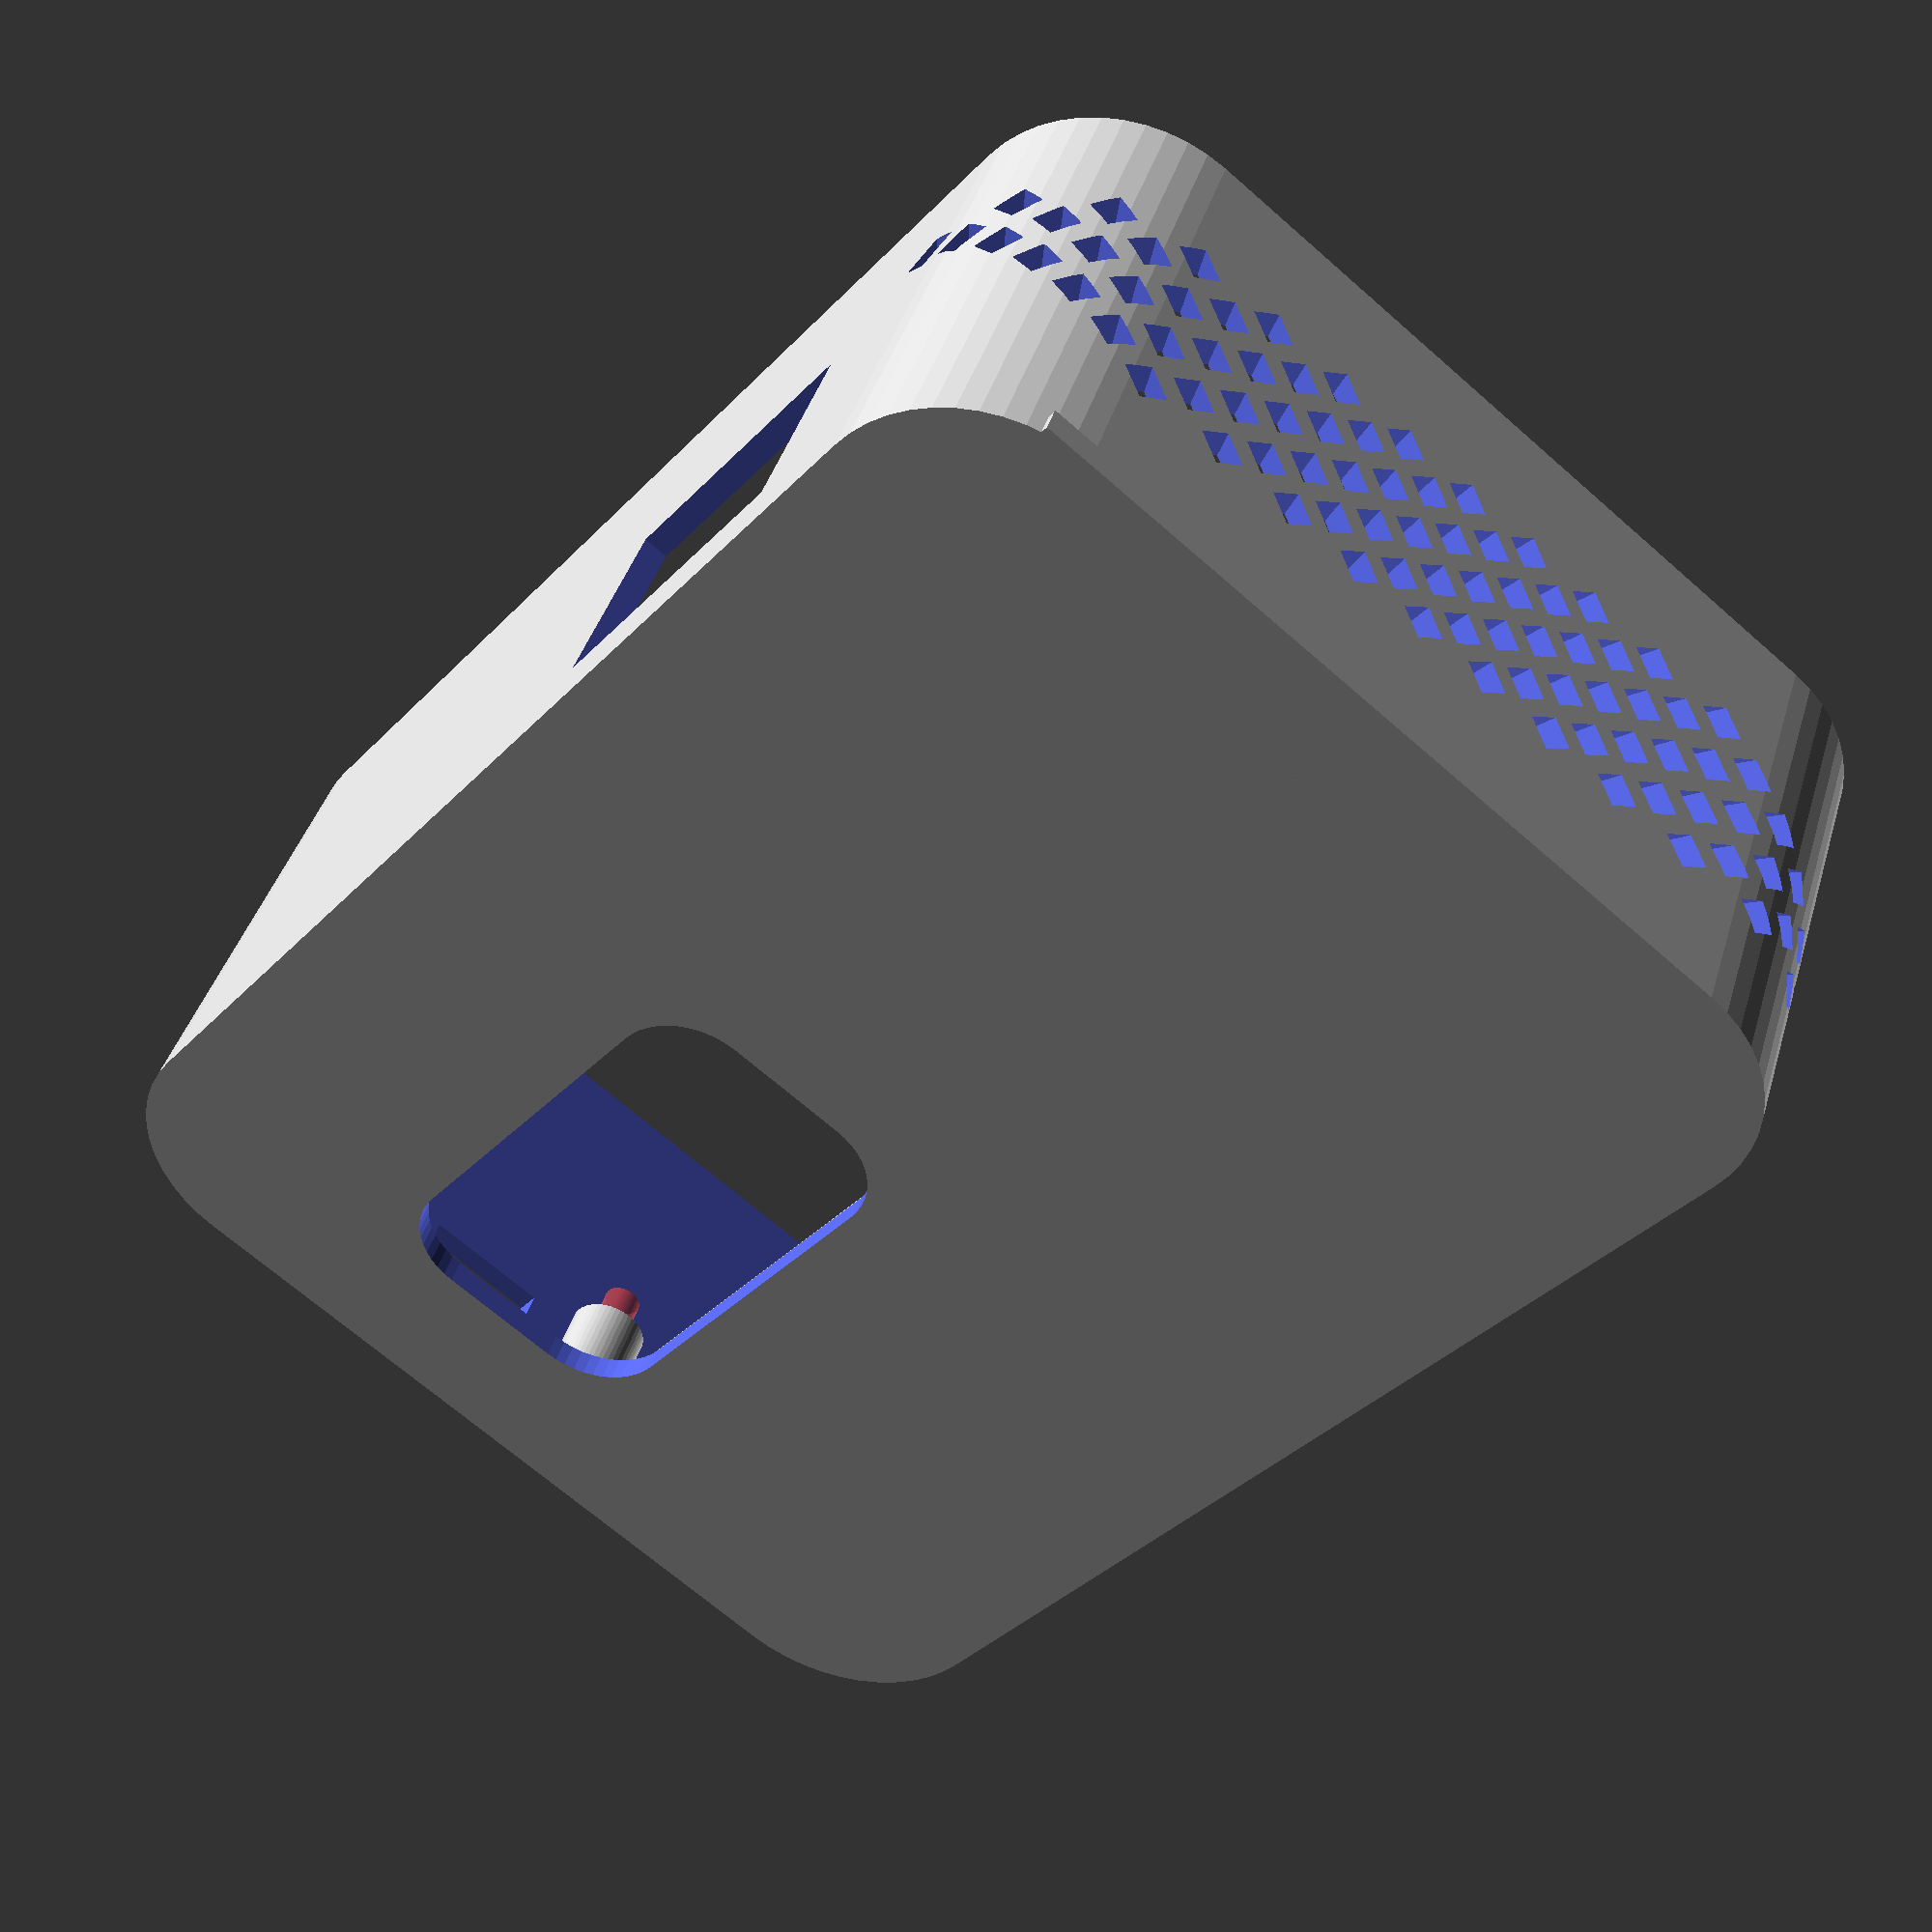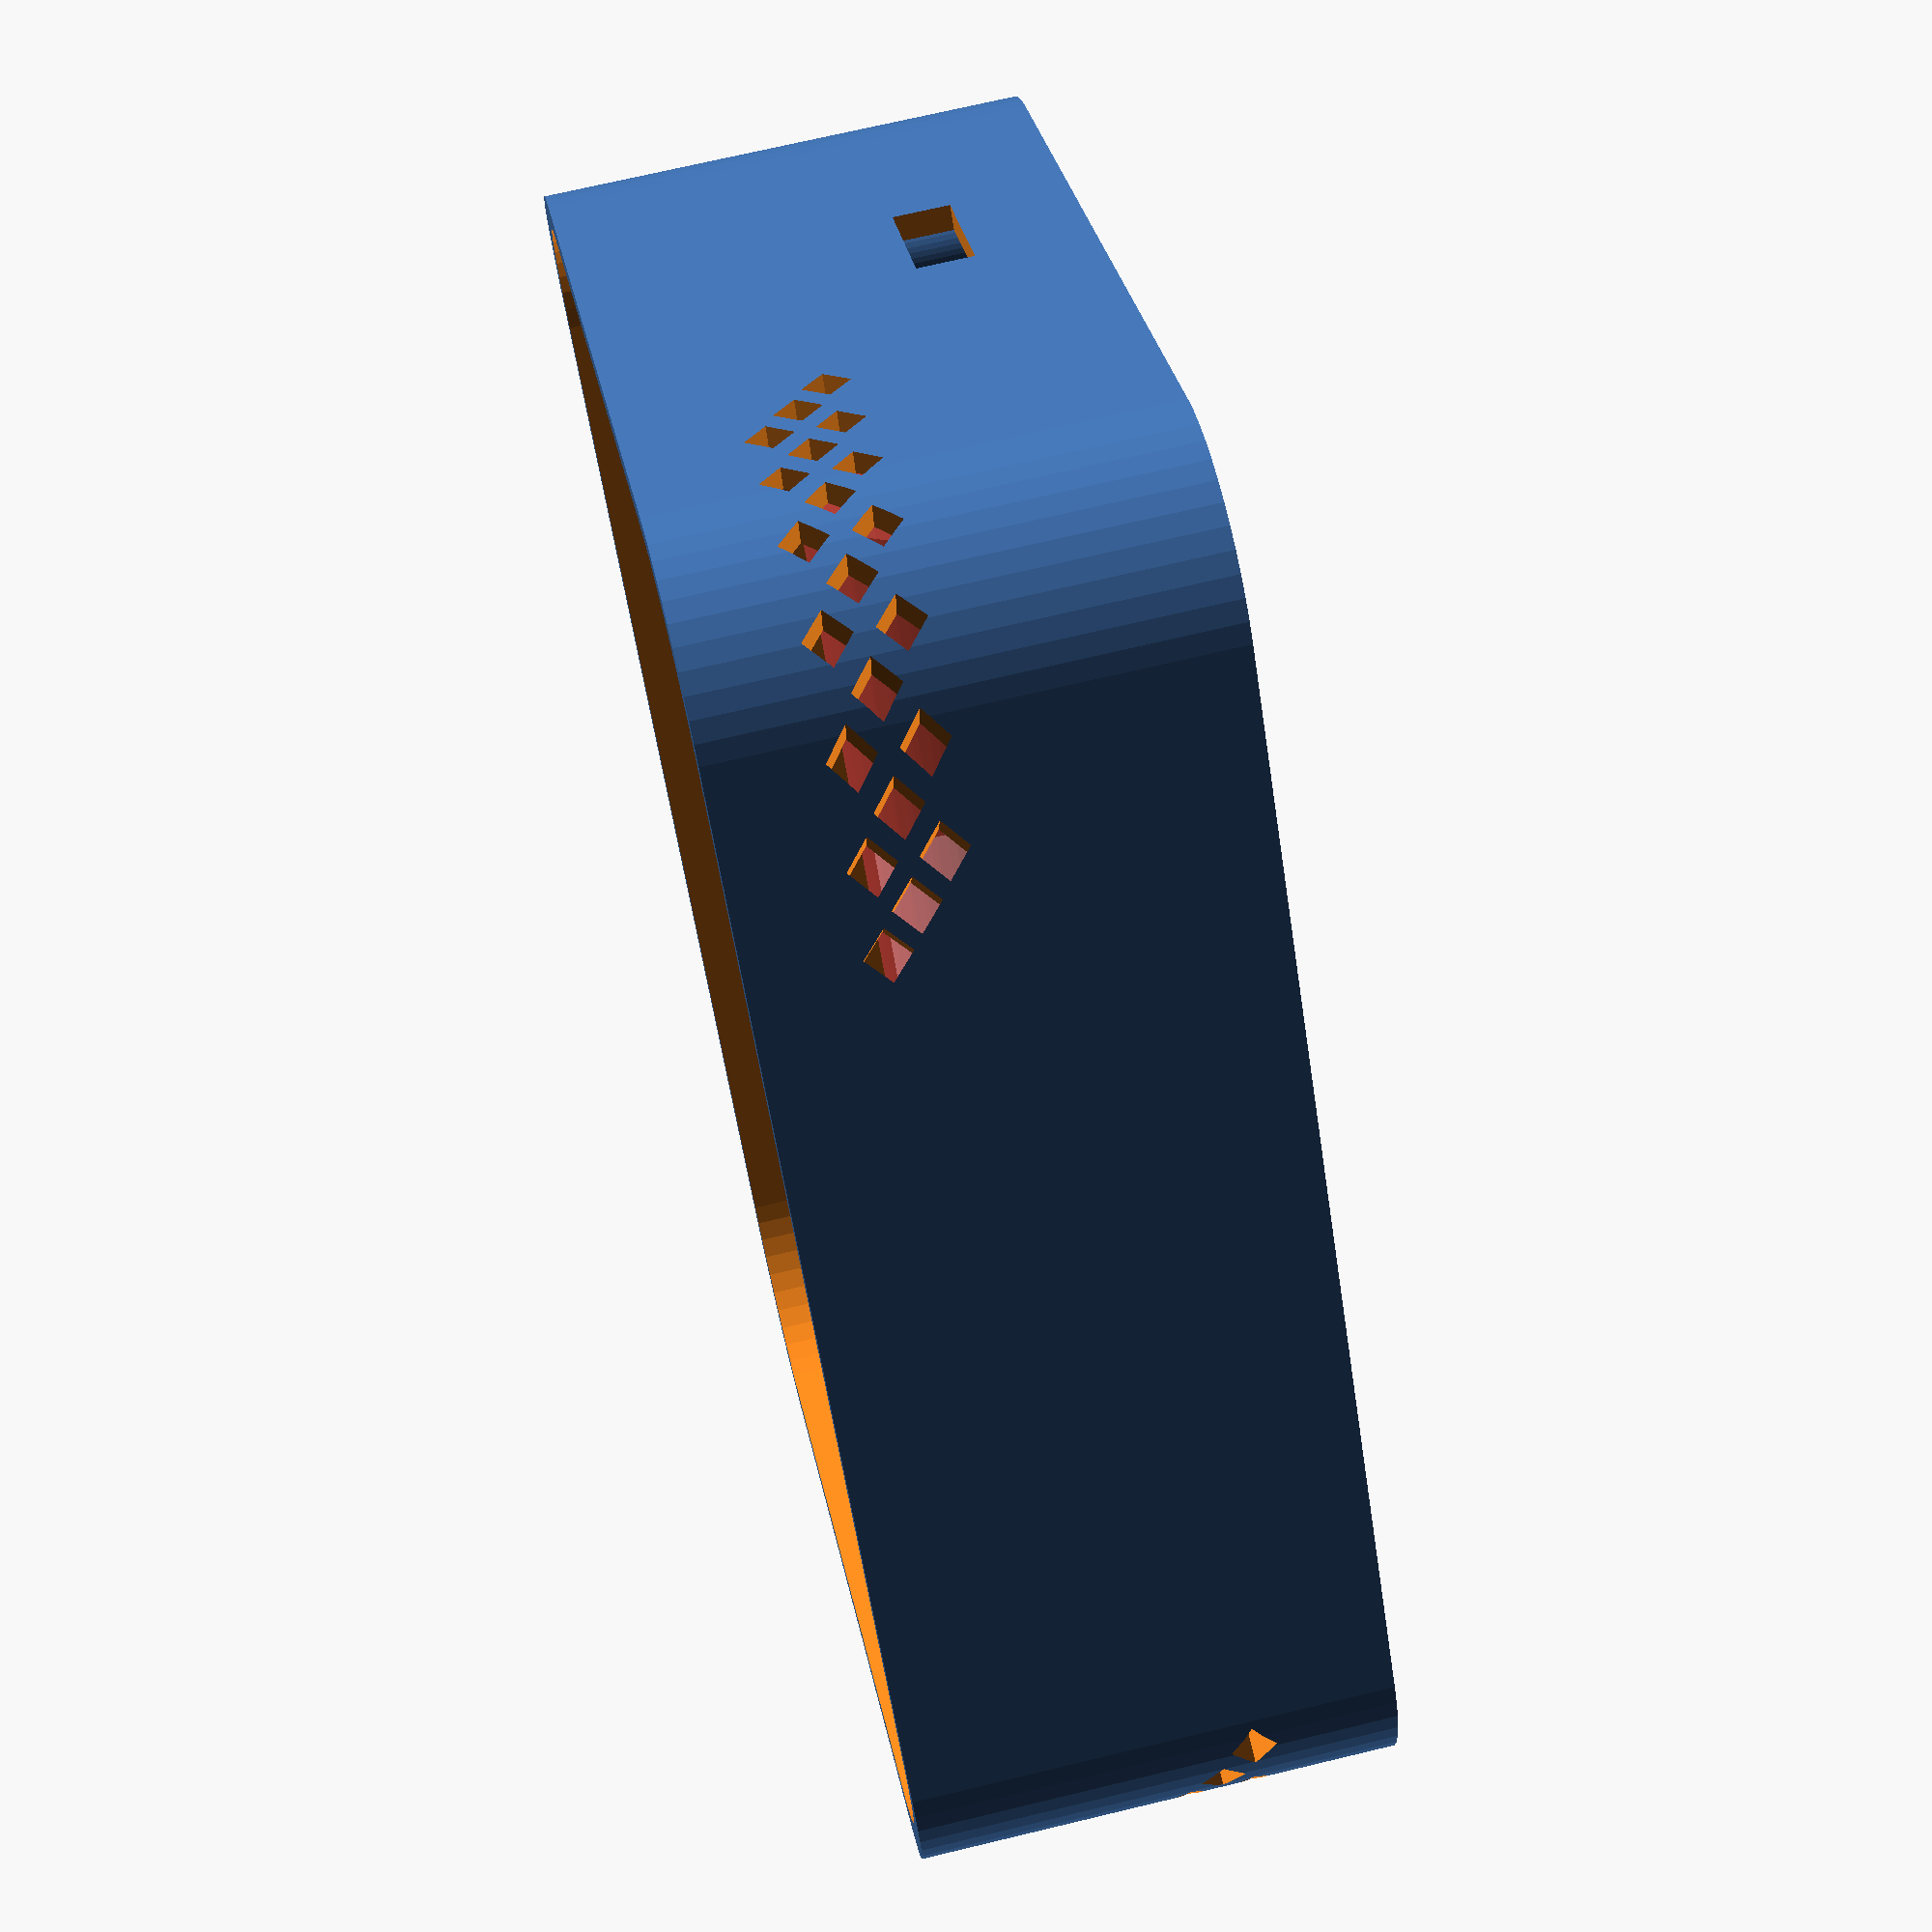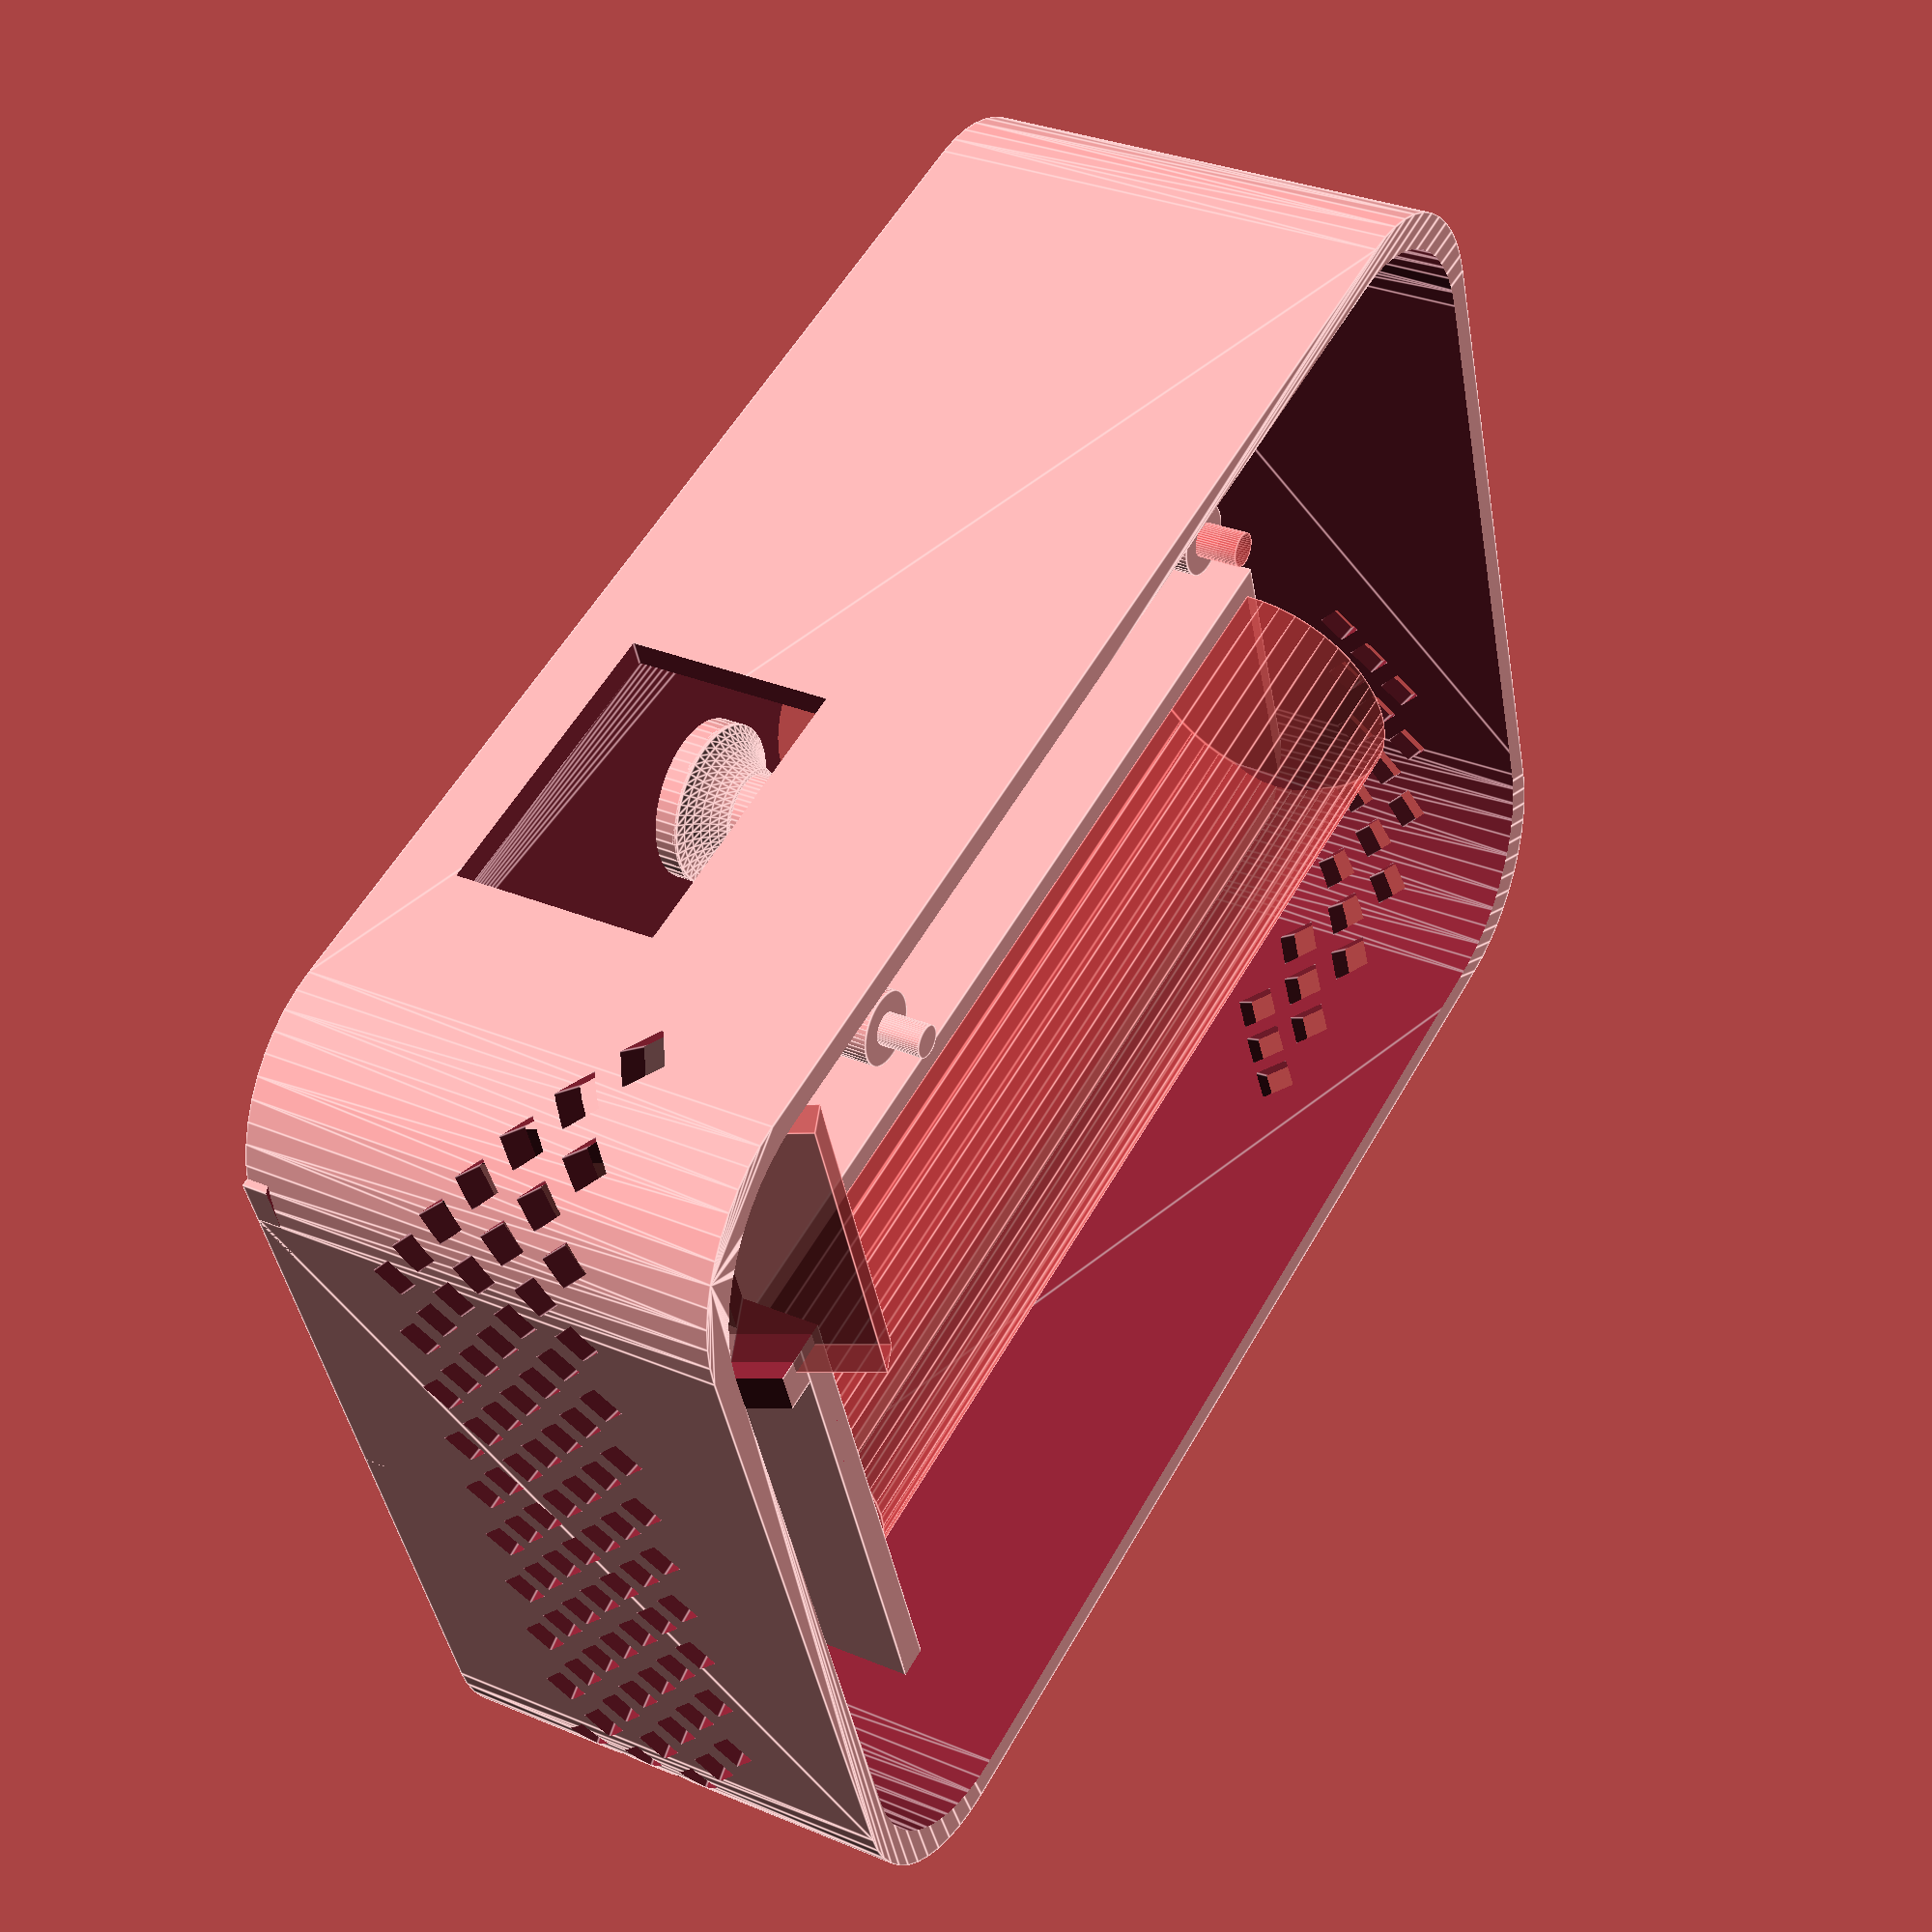
<openscad>
// Global config variables
enclosure_height = 30;
enclosure_length = 92;
enclosure_width = 66;
enclosure_radius = 40;
wall_thickness = 1.6;
$fn = 48; // curved resolution (used for cylinders and spheres)


// Position all of the modules

difference() {
    buildBase();
    // Micro usb slot
    translate([34.9,-1,7.1])cube([8.2,4,3.5]);
    // Hole on the bottom of the enclosure
    translate([30,10,-1])rcube([18,32,10], 5);
    // Opening for power switch
    translate([enclosure_width - wall_thickness - 1,enclosure_length - 38,4]) {
        cube([5,19,13]);
    }
}

difference() {
    translate([30,4.1,0]) {
        featherScrew();
    }
    translate([20,-1.1,-1]) {
        cube([41,wall_thickness+1,enclosure_height + 2]);
    }
}

translate([27,wall_thickness +0.5,0]) {
    rotate(90, [0,0,1]) {
        batteryHolder();
    }
}

translate([27.6,wall_thickness,10]) {
    //featherBoard();
}

module batteryHolder() {
    difference() {
        translate([0,1,1]) {
            cube([73.46, 22, 11]);
        }
        translate([1,12,12]) {
            rotate(90, [0,0,1]) {
                rotate(90, [1,0,0]) {
                    #cylinder(r=9.35, h=71);
                }
            }
        }
        translate([69.5,-1,6]) {
            cube([2.5,8,8]);
        }
        translate([2,-1,6]) {
            //cube([2.5,8,6]);
        }
    }
}

module rcube(size, radius) {
    // rcube module found here: https://www.prusaprinters.org/parametric-design-in-openscad/
    hull() {
        translate([radius, radius]) cylinder(r = radius, h = size[2]);
        translate([size[0] - radius, radius]) cylinder(r = radius, h = size[2]);
        translate([size[0] - radius, size[1] - radius]) cylinder(r = radius, h = size[2]);
        translate([radius, size[1] - radius]) cylinder(r = radius, h = size[2]);
        //translate([1, size[1] - 1]) cylinder(r = 1, h = size[2]);
    }
}

// Base of enclosure
module buildBase() {
    translate([0, enclosure_length,0]) {
        
        platform();
    }
    
    // Cylinder with a smaller cylinder cut out of it
    difference() {
        rcube([enclosure_width,enclosure_length,enclosure_height], 10);

        //cylinder(h = enclosure_height, r = enclosure_radius);
        // Make the cylinder hollow
        translate([wall_thickness,wall_thickness,wall_thickness]) {
            rcube([enclosure_width - wall_thickness * 2, enclosure_length - wall_thickness * 2,enclosure_height], 10);
          inner_height = enclosure_height;
          inner_radius = enclosure_radius - (wall_thickness * 2);
          //cylinder(h = inner_height, r = inner_radius, center = false);
        }

        // Flat back for power hookup
        translate([enclosure_radius - 5,-10,5]) {
          //cube([8,20,7]);
        }
        translate([enclosure_width / 2,enclosure_length / 2,enclosure_height - 16]) {
          radialVents(2, 6, 2, 2, enclosure_radius + 20, 22, 28);
        }
        translate([enclosure_width / 2,enclosure_length / 2,enclosure_height - 25]) {
          radialVents(2, 6, 2, 6, enclosure_radius + 20, 116, 127);
        }
    }
}

module platform() {
    holder_start = enclosure_width / 2;
    translate([0,-14,0]) {
        difference() {
            holder();
            translate([holder_start,0,0]) {
                translate([2,5,4]) {
                    #rotate(22, [1,0,0])cube([22,2,24]);
                }
                translate([3,-5,enclosure_height - 14]) {
                    rotate(22, [1,0,0])cube([20,10,6]);
                }
                translate([-1,10,0]) {
                    rotate(22, [1,0,0])cube([28,10,enclosure_height]);
                }
            }
        }
        
    }
}

module holder() {
    holder_start = enclosure_width / 2;
    translate([holder_start,0,0])cube([26,14,8]);
    translate([holder_start,-1,0])cube([3,8,enclosure_height - 8]);
    translate([holder_start + 23,-1,0])cube([3,8,enclosure_height - 8]);
    translate([1,-3,0])cube([enclosure_width - 2,2,enclosure_height - 8]);
} 

// Radial vents
// ventSpacing in mm
// horizontalSpacing in degrees (divisible by 360)
module radialVents(verticalSpacing, horizontalSpacing, size, numRows, ventRadius, startAngle, finishAngle) {
    for ( m = [0 : numRows] ){
        for ( k = [startAngle : finishAngle] ){
            // Rotate by 45 degrees to avoid needing support when printing
            translate([0,0,m * verticalSpacing + 4]) {
                offset = horizontalSpacing / 2;
                rotate( k * horizontalSpacing - m * offset, [0, 0, 1]){
                    rotate( 45, [0, 1, 0]) {
                        cube([size, ventRadius, size]);
                    }
                }
            }
        }
    }
}

// Featherboard with usb
module featherBoard() {
    difference() {
        rcube([22.86,50.8,1.19], 2.5);
        translate([2.54,2.54,-2])cylinder(r=1.35, h=14);;
        translate([2.54,48.26,-2])cylinder(r=1.35, h=14);;
        translate([20.32,48.26,-2])cylinder(r=1.35, h=14);;
        translate([20.32,2.54,-2])cylinder(r=1.35, h=14);;
    }
    translate([7.43,-1.2,-2.6]) {
        cube([8, 5, 2.7]);
    }
    translate([15.33,17.42,-2])cylinder(r=1.5, h=2);
    translate([6.7,17.42,-2])cylinder(r=1.5, h=2);
}

module featherFriction(pegRadius) {
    translate([0,0,0])frictionmount(pegRadius);
    translate([0,45.72,0])frictionmount(pegRadius);
    translate([17.78,45.72,0])frictionmount(pegRadius);
    translate([17.78,0,0])frictionmount(pegRadius);
}

// Screw mount spaced for a feather board
module featherScrew() {
    translate([0,0,0])screwmountM25();
    translate([0,45.72,0])frictionmount(1.1);
    translate([17.78,45.72,0])frictionmount(1.1);
    translate([17.78,0,0])screwmountM25();
}

// M2.5 screw mount for 6mm length M2.5 screws
module screwmountM25() {
    translate([0,0,1.9]) {
        rotate_extrude(convexivity = 10) {
            translate([2.5,0,0]) {
                intersection() {
                    square(8);
                    difference() {
                        square(5, center = true);
                        translate([4,4])circle(4);
                    }
                }
            }
        }
    }
    cylinder(r=5, h=2);
    difference() {
        cylinder(r=2.5, h=10);
        translate([0,0,4]) {
            #cylinder(r=1.2, h=9);
        }
    }
}

// Friction mount for screw holes
module frictionmount(pegRadius) {
 translate([0,0,2.8]) {
        rotate_extrude(convexivity = 10) {
            translate([2.5,0,0]) {
                intersection() {
                    square(8);
                    difference() {
                        square(5, center = true);
                        translate([4,4])circle(4);
                    }
                }
            }
        }
    }
    cylinder(r=5, h=3);
    cylinder(r=2.5, h=11);
    cylinder(r=pegRadius, h=14);
}

</openscad>
<views>
elev=318.6 azim=321.3 roll=196.1 proj=p view=solid
elev=289.3 azim=140.1 roll=76.5 proj=p view=wireframe
elev=148.1 azim=70.8 roll=239.5 proj=p view=edges
</views>
